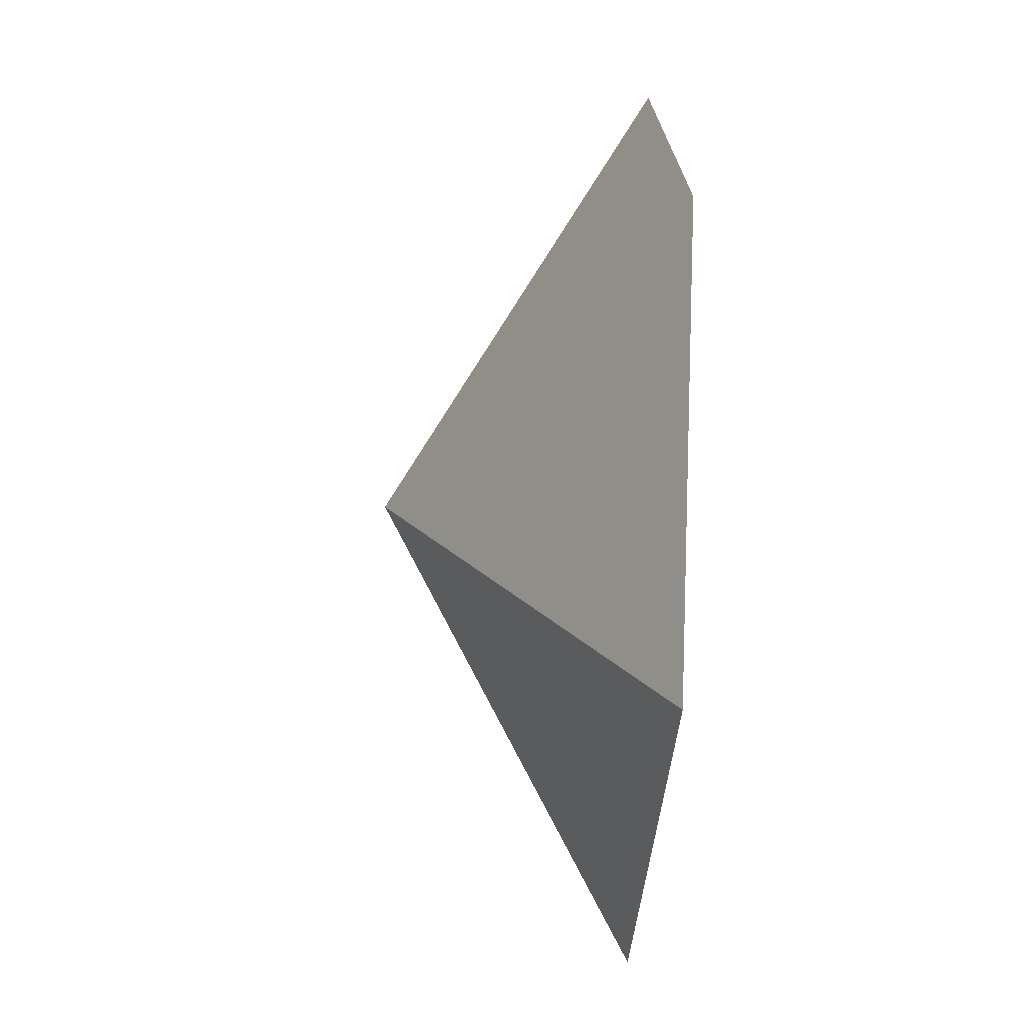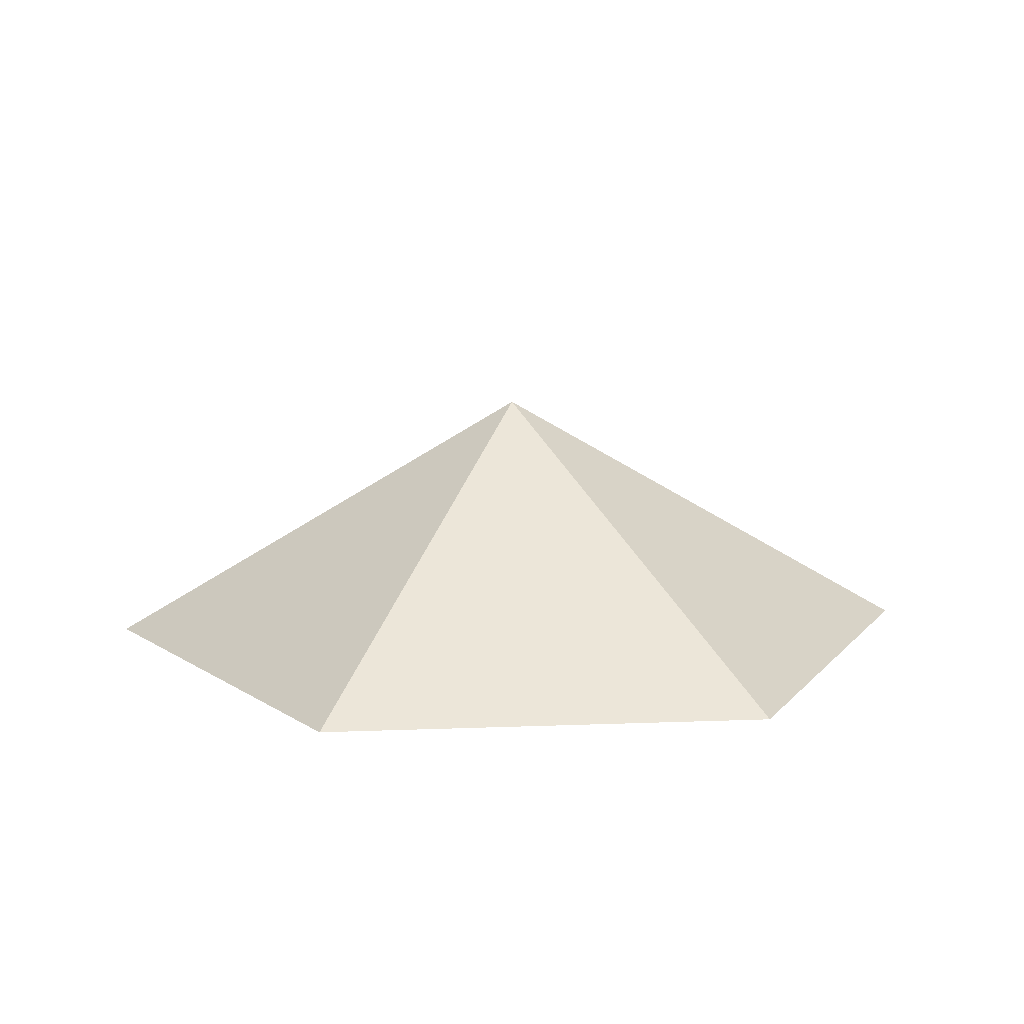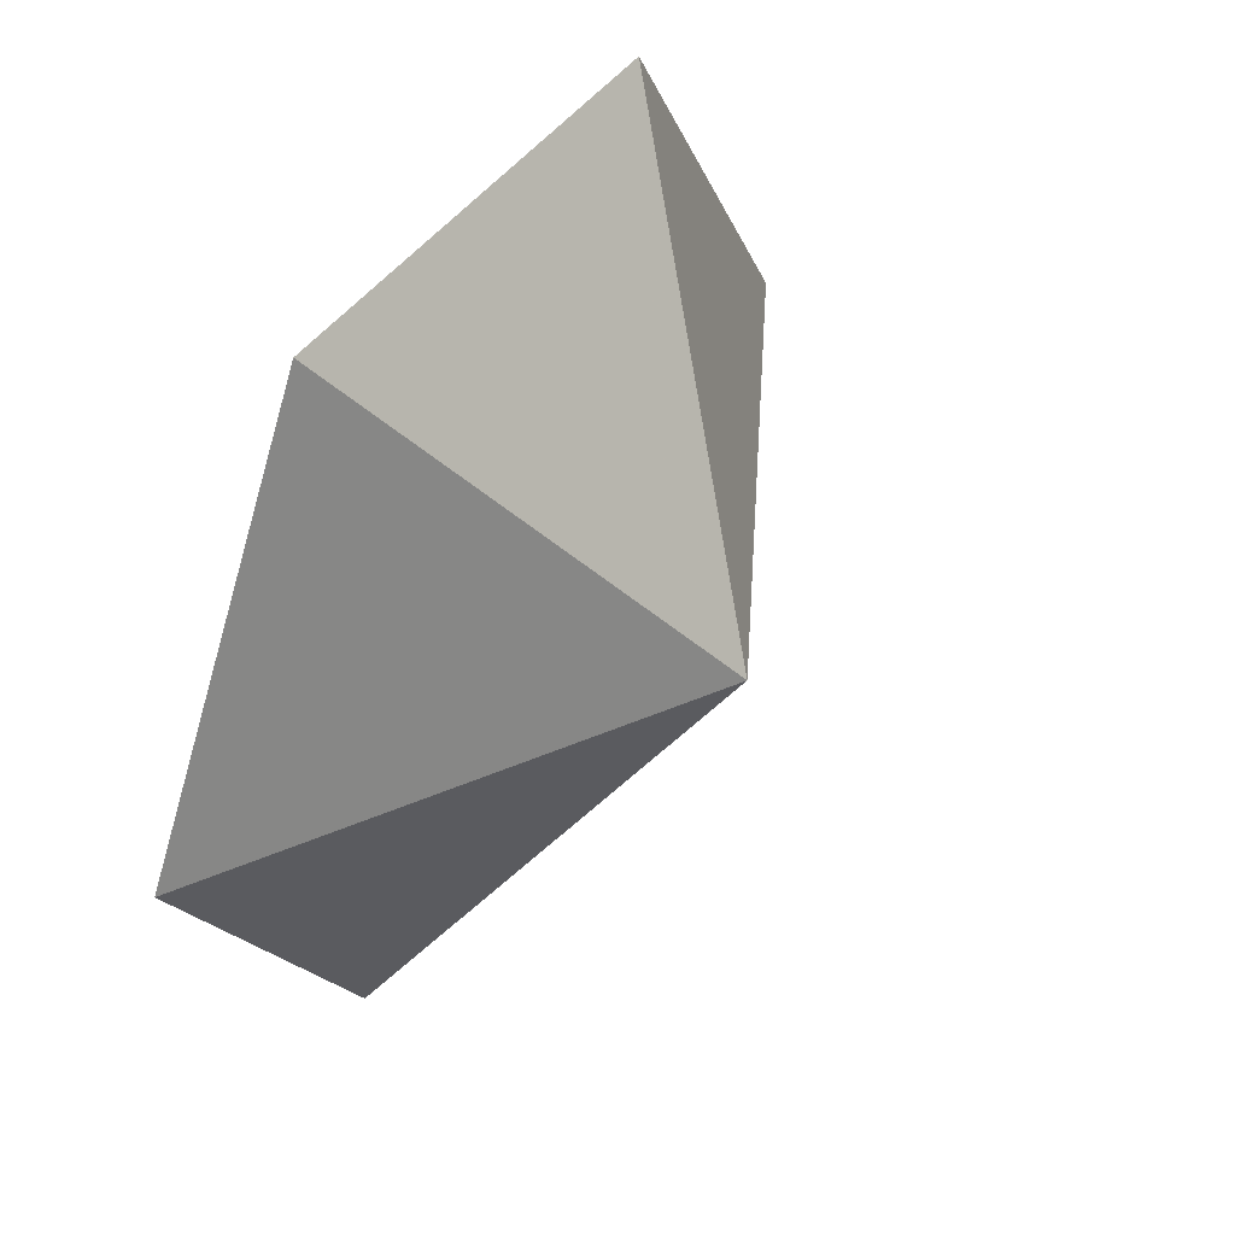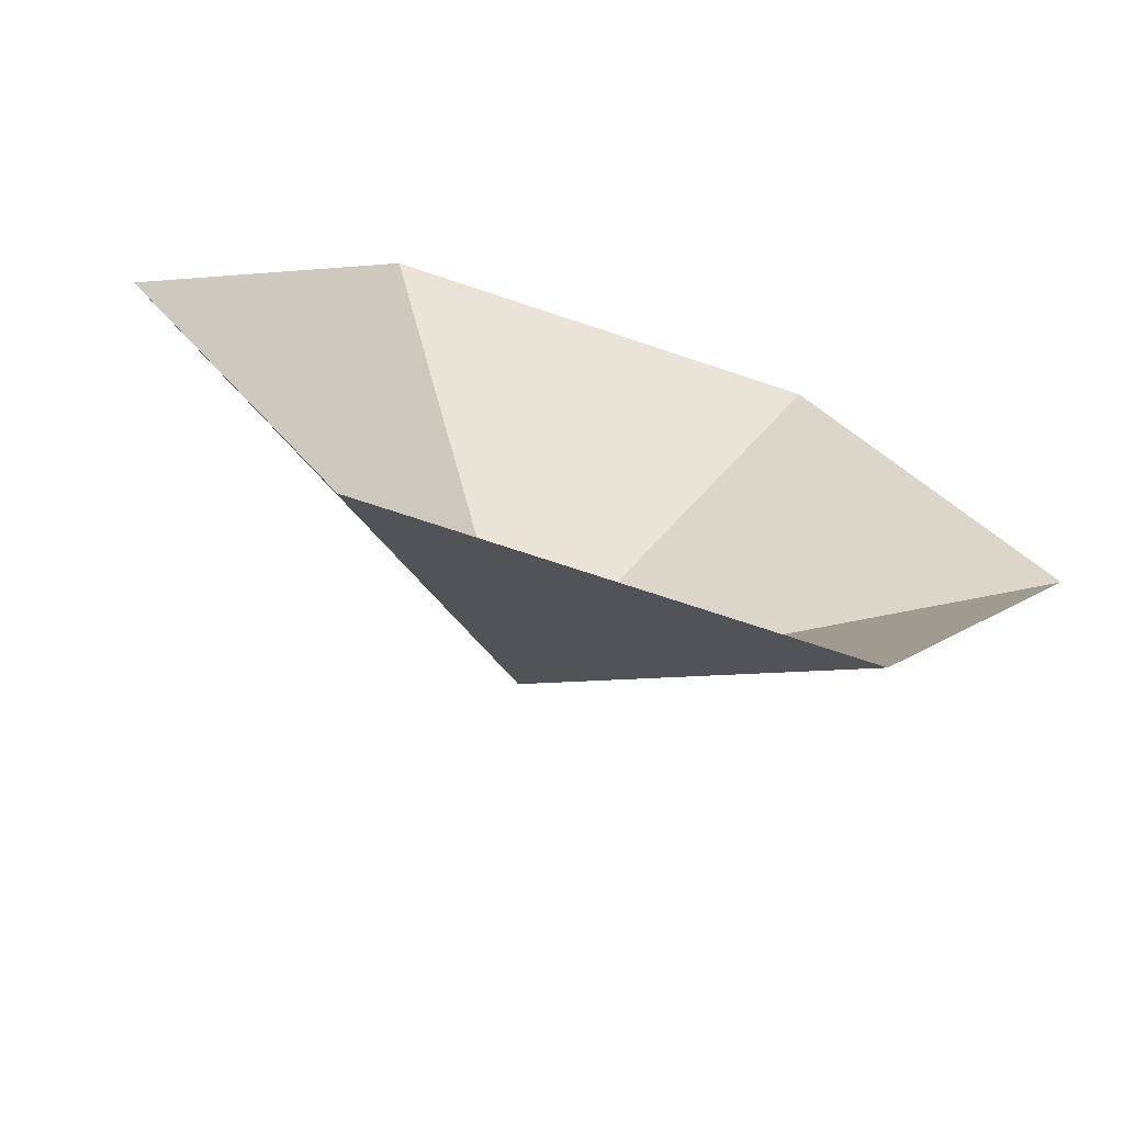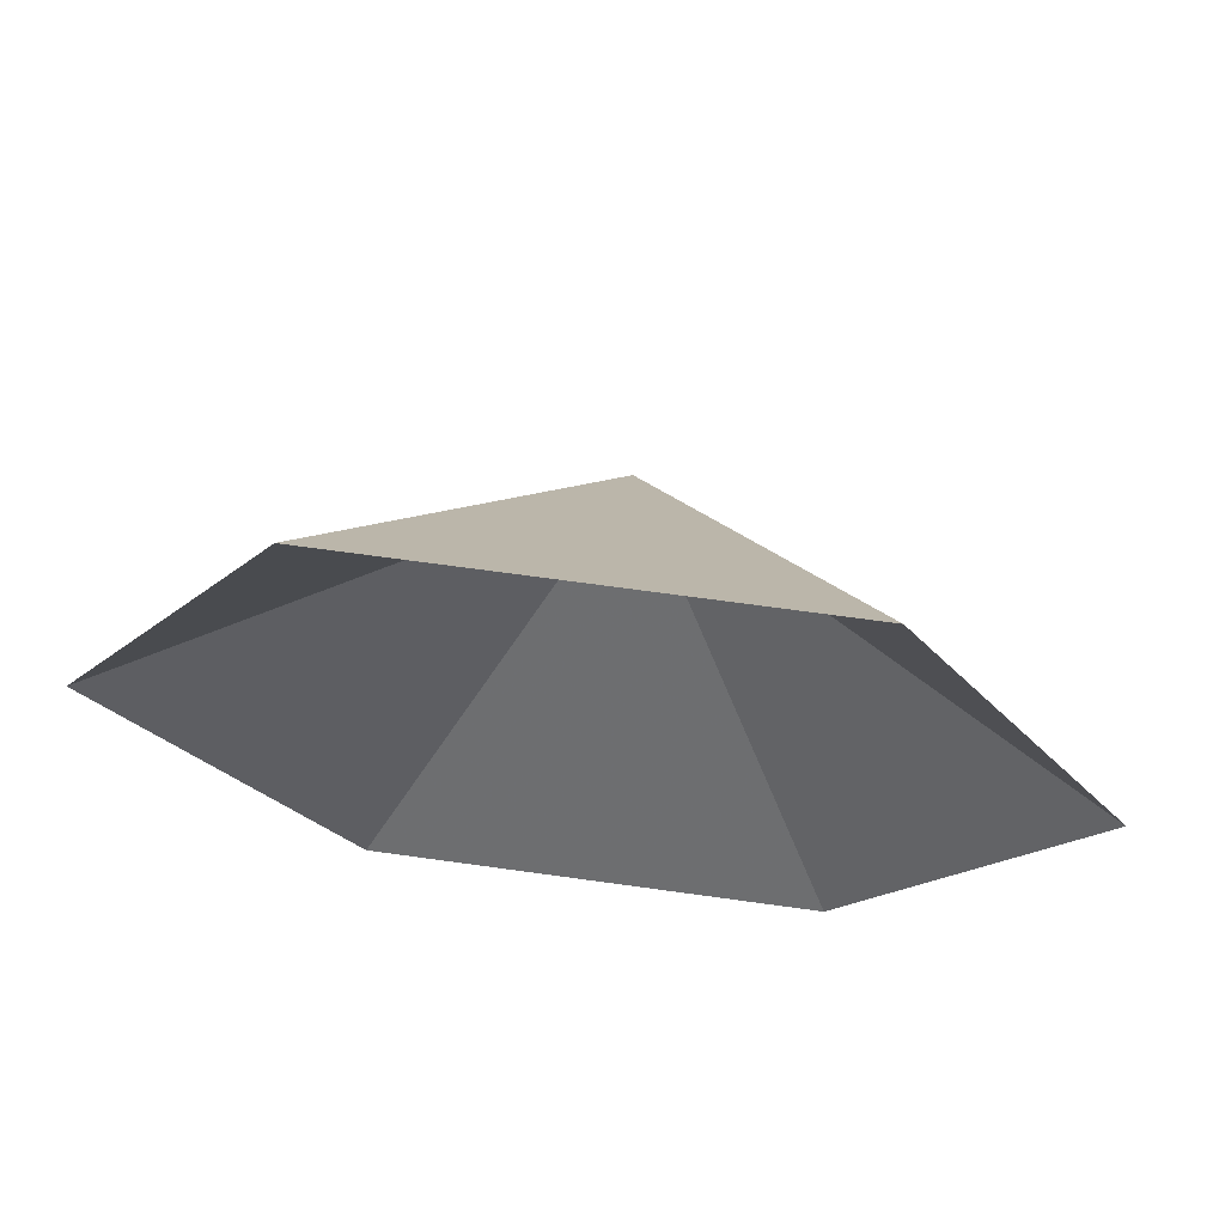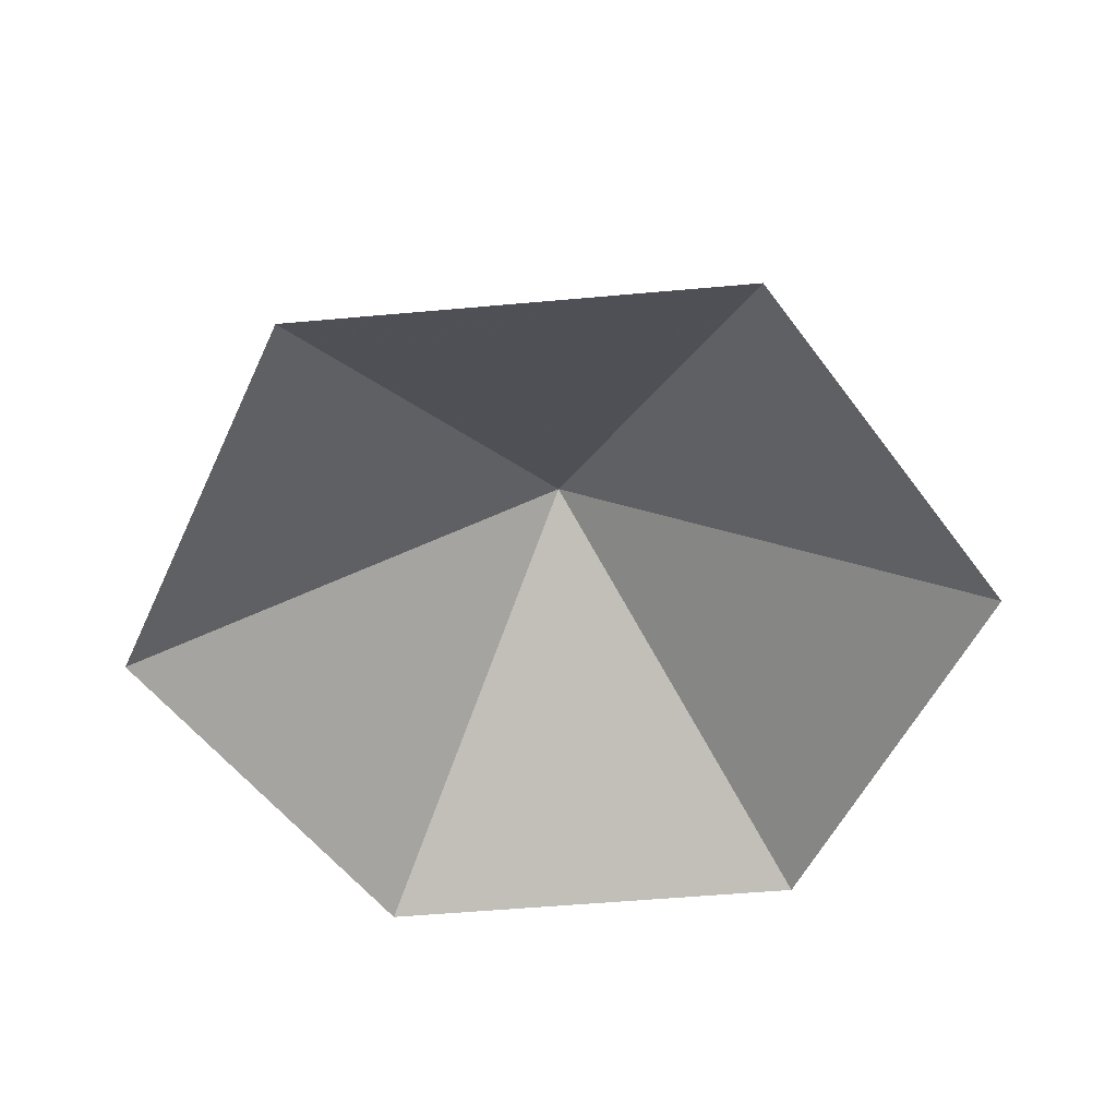
<metadata>
{"format":"obj","ext":"obj","renderer":"f3d","projection":"perspective","resolution":1024,"background":"white","views":[{"elev":-38.9,"azim":86.3,"up":"+Y"},{"elev":12.7,"azim":-65.1,"up":"+Z"},{"elev":46.2,"azim":-56.1,"up":"+Y"},{"elev":-70.3,"azim":161.4,"up":"+Y"},{"elev":68.8,"azim":-172.1,"up":"+Y"},{"elev":-53.4,"azim":5.5,"up":"+Z"}]}
</metadata>
<code>
v 0 0 0
v 3.202 0 0
v 4.802 2.773 0
v 3.202 5.545 0
v 0 5.545 0
v -1.601 2.773 0
v 1.601 2.773 1.853
f 1 2 7
f 2 3 7
f 3 4 7
f 4 5 7
f 5 6 7
f 6 1 7

</code>
